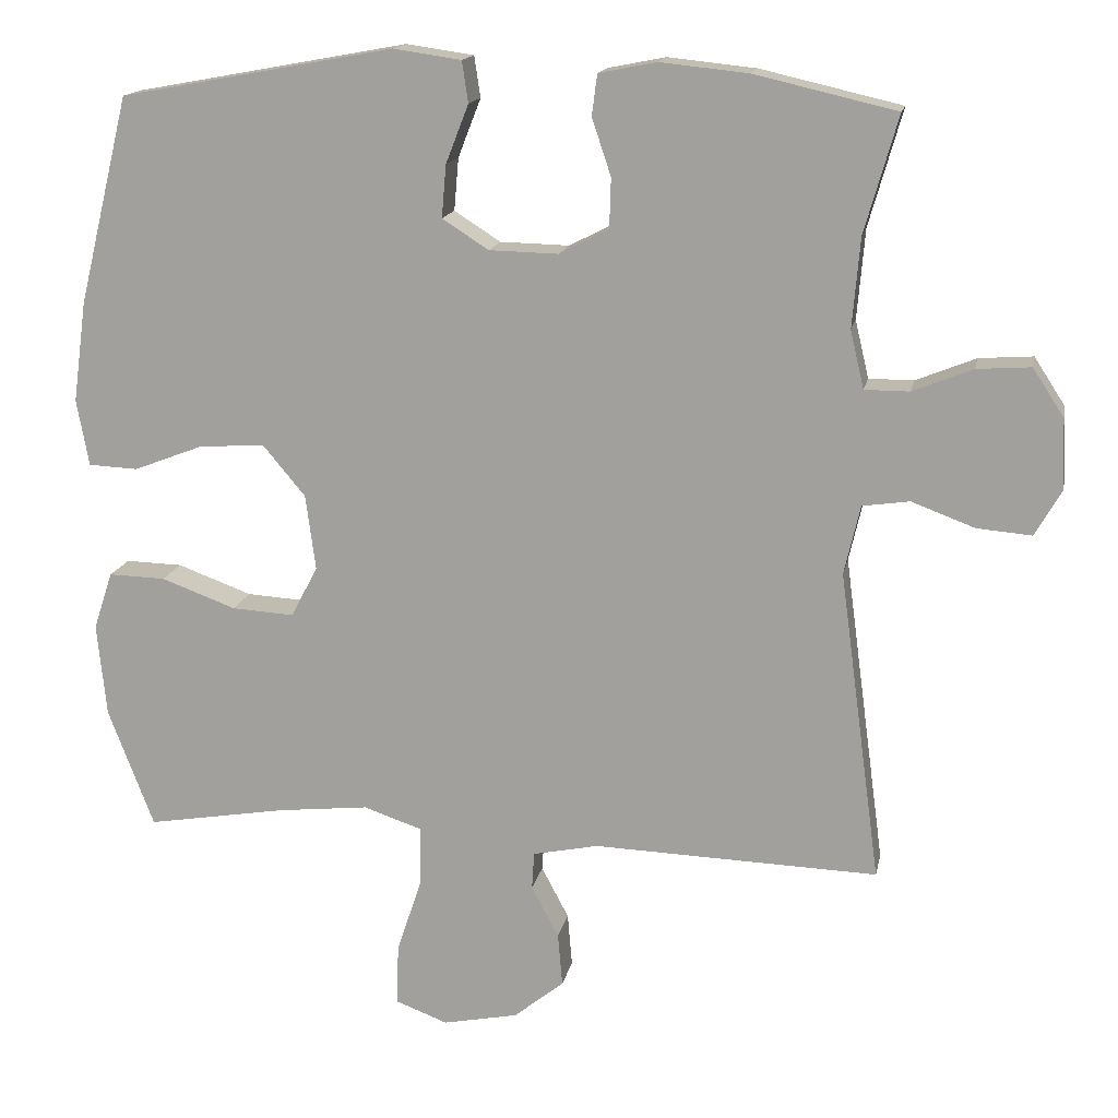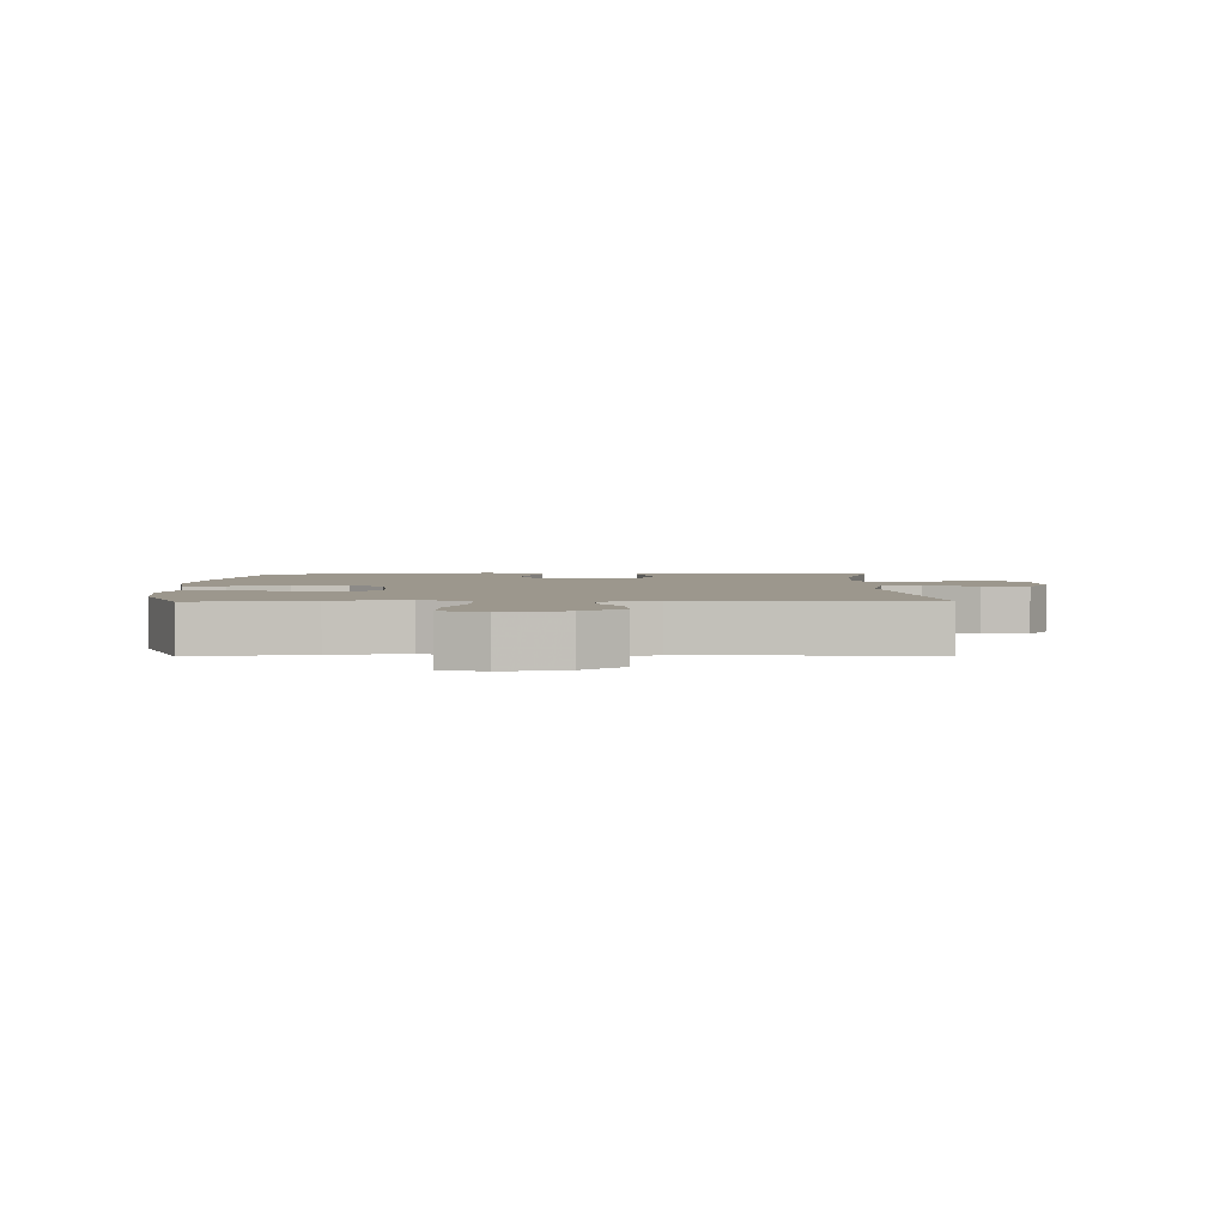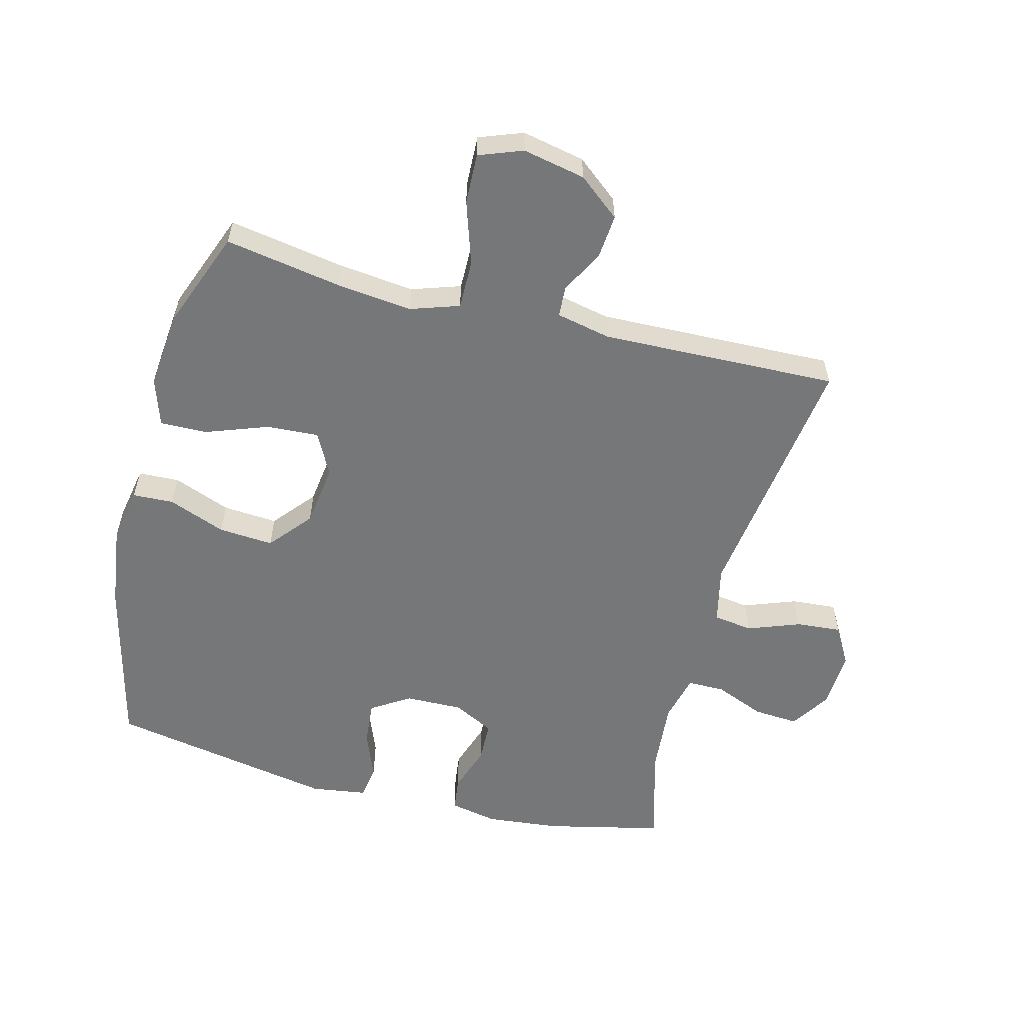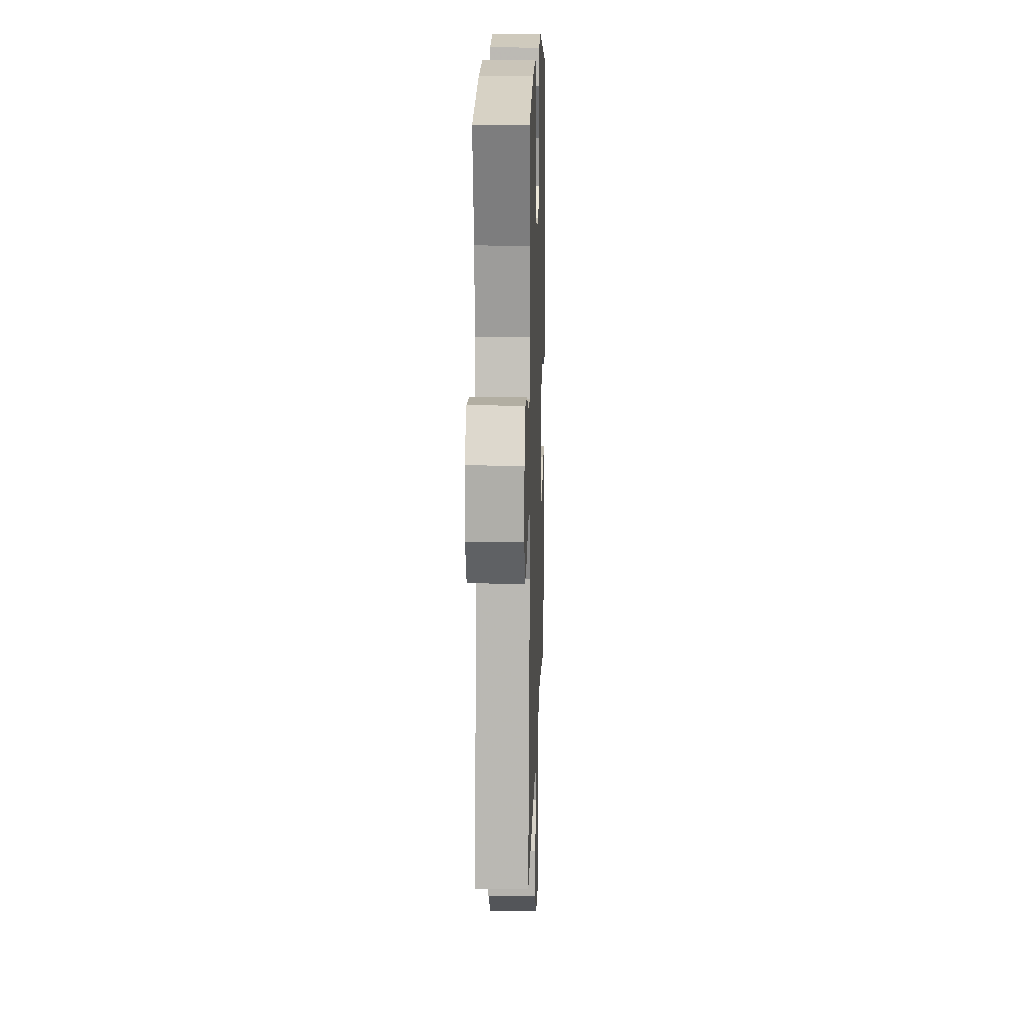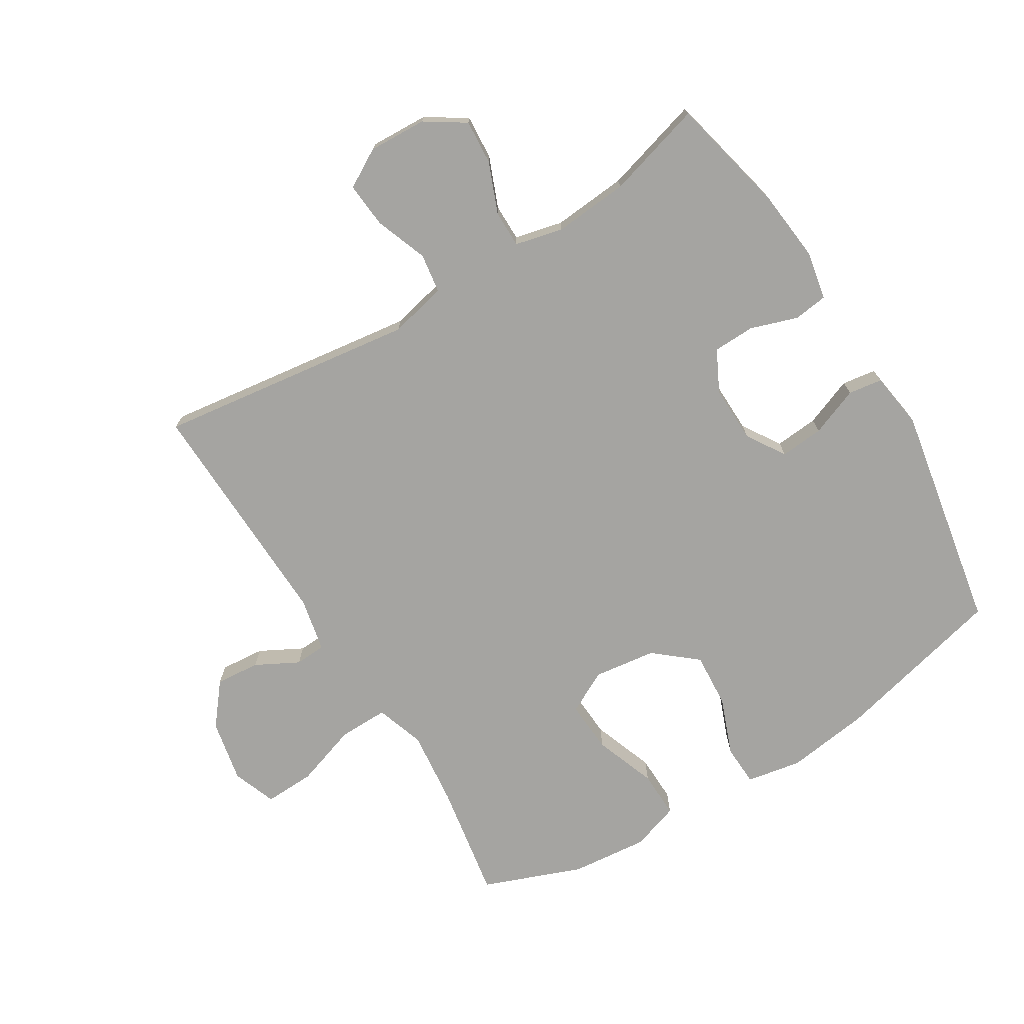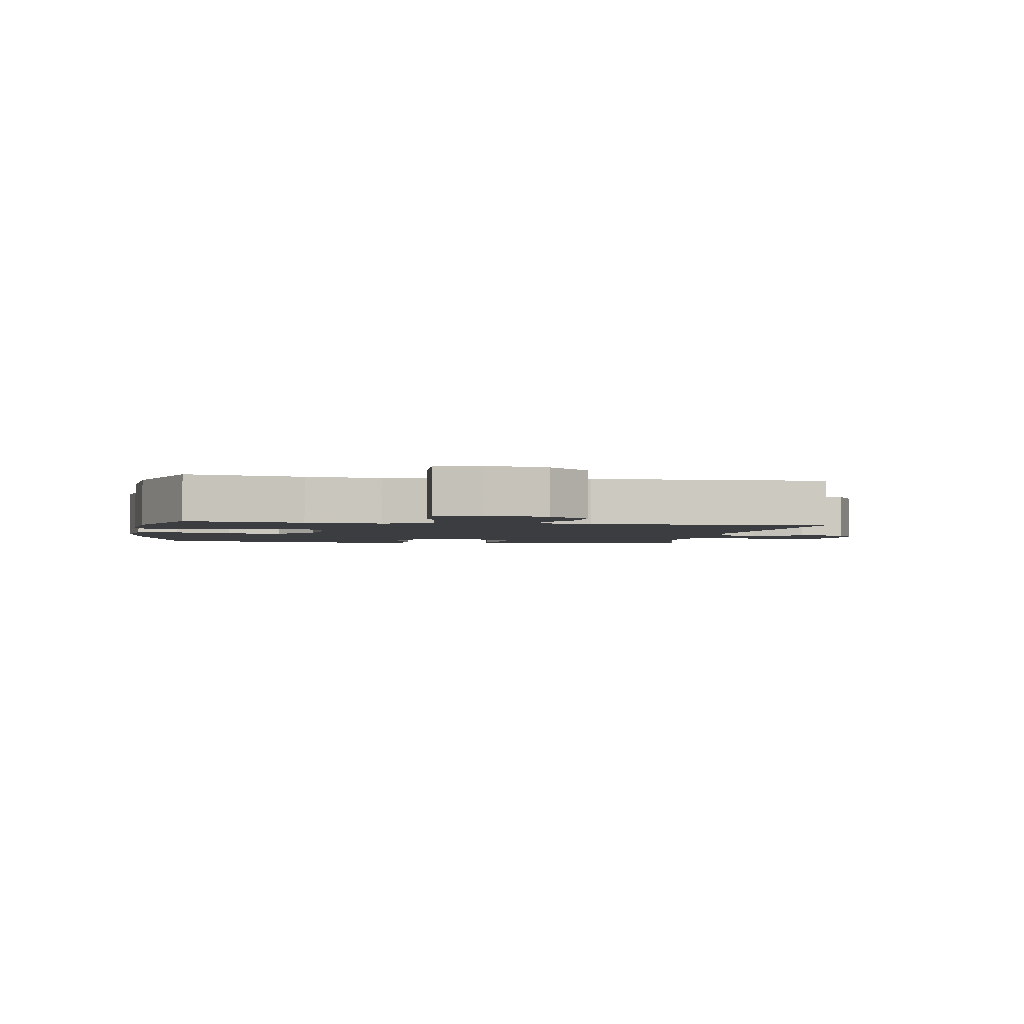
<metadata>
{"format":"obj","ext":"obj","renderer":"f3d","projection":"perspective","resolution":1024,"background":"white","views":[{"elev":15.5,"azim":-168.9,"up":"+Z"},{"elev":2.9,"azim":179.1,"up":"+Y"},{"elev":-57.1,"azim":165.4,"up":"+Y"},{"elev":14.7,"azim":-88.2,"up":"+Z"},{"elev":-73.3,"azim":-58.5,"up":"+Y"},{"elev":-2.5,"azim":170.4,"up":"+Y"}]}
</metadata>
<code>
v -0.5 0.07 -0.5
v -0.445 0.07 -0.09
v -0.466 0.07 0.001
v -0.528 0.07 0.01
v -0.611 0.07 -0.021
v -0.683 0.07 -0.027
v -0.718 0.07 0.034
v -0.714 0.07 0.126
v -0.673 0.07 0.189
v -0.602 0.07 0.184
v -0.523 0.07 0.152
v -0.464 0.07 0.152
v -0.446 0.07 0.228
v -0.456 0.07 0.346
v -0.5 0.07 0.5
v -0.314 0.07 0.543
v -0.198 0.07 0.555
v -0.122 0.07 0.54
v -0.115 0.07 0.486
v -0.14 0.07 0.411
v -0.138 0.07 0.345
v -0.073 0.07 0.312
v 0.018 0.07 0.314
v 0.079 0.07 0.353
v 0.073 0.07 0.422
v 0.043 0.07 0.499
v 0.051 0.07 0.553
v 0.14 0.07 0.566
v 0.5 0.07 0.5
v 0.567 0.07 0.227
v 0.585 0.07 0.094
v 0.569 0.07 0.007
v 0.504 0.07 0.004
v 0.413 0.07 0.039
v 0.326 0.07 0.045
v 0.27 0.07 -0.022
v 0.257 0.07 -0.121
v 0.292 0.07 -0.188
v 0.374 0.07 -0.183
v 0.472 0.07 -0.147
v 0.547 0.07 -0.145
v 0.572 0.07 -0.221
v 0.56 0.07 -0.343
v 0.5 0.07 -0.5
v 0.316 0.07 -0.469
v 0.196 0.07 -0.456
v 0.119 0.07 -0.482
v 0.12 0.07 -0.56
v 0.153 0.07 -0.66
v 0.156 0.07 -0.74
v 0.087 0.07 -0.766
v -0.012 0.07 -0.746
v -0.078 0.07 -0.693
v -0.072 0.07 -0.623
v -0.036 0.07 -0.555
v -0.039 0.07 -0.506
v -0.125 0.07 -0.488
v -0.5 0 -0.5
v -0.445 0 -0.09
v -0.466 0 0.001
v -0.528 0 0.01
v -0.611 0 -0.021
v -0.683 0 -0.027
v -0.718 0 0.034
v -0.714 0 0.126
v -0.673 0 0.189
v -0.602 0 0.184
v -0.523 0 0.152
v -0.464 0 0.152
v -0.446 0 0.228
v -0.456 0 0.346
v -0.5 0 0.5
v -0.314 0 0.543
v -0.198 0 0.555
v -0.122 0 0.54
v -0.115 0 0.486
v -0.14 0 0.411
v -0.138 0 0.345
v -0.073 0 0.312
v 0.018 0 0.314
v 0.079 0 0.353
v 0.073 0 0.422
v 0.043 0 0.499
v 0.051 0 0.553
v 0.14 0 0.566
v 0.5 0 0.5
v 0.567 0 0.227
v 0.585 0 0.094
v 0.569 0 0.007
v 0.504 0 0.004
v 0.413 0 0.039
v 0.326 0 0.045
v 0.27 0 -0.022
v 0.257 0 -0.121
v 0.292 0 -0.188
v 0.374 0 -0.183
v 0.472 0 -0.147
v 0.547 0 -0.145
v 0.572 0 -0.221
v 0.56 0 -0.343
v 0.5 0 -0.5
v 0.316 0 -0.469
v 0.196 0 -0.456
v 0.119 0 -0.482
v 0.12 0 -0.56
v 0.153 0 -0.66
v 0.156 0 -0.74
v 0.087 0 -0.766
v -0.012 0 -0.746
v -0.078 0 -0.693
v -0.072 0 -0.623
v -0.036 0 -0.555
v -0.039 0 -0.506
v -0.125 0 -0.488
f 52 53 54 55
f 52 55 56
f 51 52 56
f 48 49 50 51
f 47 48 51 56
f 46 47 56 57
f 42 43 44 45
f 42 45 46
f 39 40 41 42
f 38 39 42 46
f 37 38 46 57
f 31 32 33 34
f 31 34 35
f 30 31 35
f 29 30 35
f 28 29 35 36
f 25 26 27 28
f 24 25 28 36
f 17 18 19 20
f 17 20 21
f 14 15 16 17
f 13 14 17 21
f 12 13 21 22
f 8 9 10 11
f 8 11 12
f 7 8 12
f 4 5 6 7
f 4 7 12 22
f 37 57 1 2
f 23 24 36 37
f 23 37 2 3
f 3 4 22 23
f 112 111 110 109
f 113 112 109
f 113 109 108
f 108 107 106 105
f 113 108 105 104
f 114 113 104 103
f 102 101 100 99
f 103 102 99
f 99 98 97 96
f 103 99 96 95
f 114 103 95 94
f 91 90 89 88
f 92 91 88
f 92 88 87
f 92 87 86
f 93 92 86 85
f 85 84 83 82
f 93 85 82 81
f 77 76 75 74
f 78 77 74
f 74 73 72 71
f 78 74 71 70
f 79 78 70 69
f 68 67 66 65
f 69 68 65
f 69 65 64
f 64 63 62 61
f 79 69 64 61
f 59 58 114 94
f 94 93 81 80
f 60 59 94 80
f 80 79 61 60
f 1 58 59 2
f 2 59 60 3
f 3 60 61 4
f 4 61 62 5
f 5 62 63 6
f 6 63 64 7
f 7 64 65 8
f 8 65 66 9
f 9 66 67 10
f 10 67 68 11
f 11 68 69 12
f 12 69 70 13
f 13 70 71 14
f 14 71 72 15
f 15 72 73 16
f 16 73 74 17
f 17 74 75 18
f 18 75 76 19
f 19 76 77 20
f 20 77 78 21
f 21 78 79 22
f 22 79 80 23
f 23 80 81 24
f 24 81 82 25
f 25 82 83 26
f 26 83 84 27
f 27 84 85 28
f 28 85 86 29
f 29 86 87 30
f 30 87 88 31
f 31 88 89 32
f 32 89 90 33
f 33 90 91 34
f 34 91 92 35
f 35 92 93 36
f 36 93 94 37
f 37 94 95 38
f 38 95 96 39
f 39 96 97 40
f 40 97 98 41
f 41 98 99 42
f 42 99 100 43
f 43 100 101 44
f 44 101 102 45
f 45 102 103 46
f 46 103 104 47
f 47 104 105 48
f 48 105 106 49
f 49 106 107 50
f 50 107 108 51
f 51 108 109 52
f 52 109 110 53
f 53 110 111 54
f 54 111 112 55
f 55 112 113 56
f 56 113 114 57
f 57 114 58 1

</code>
